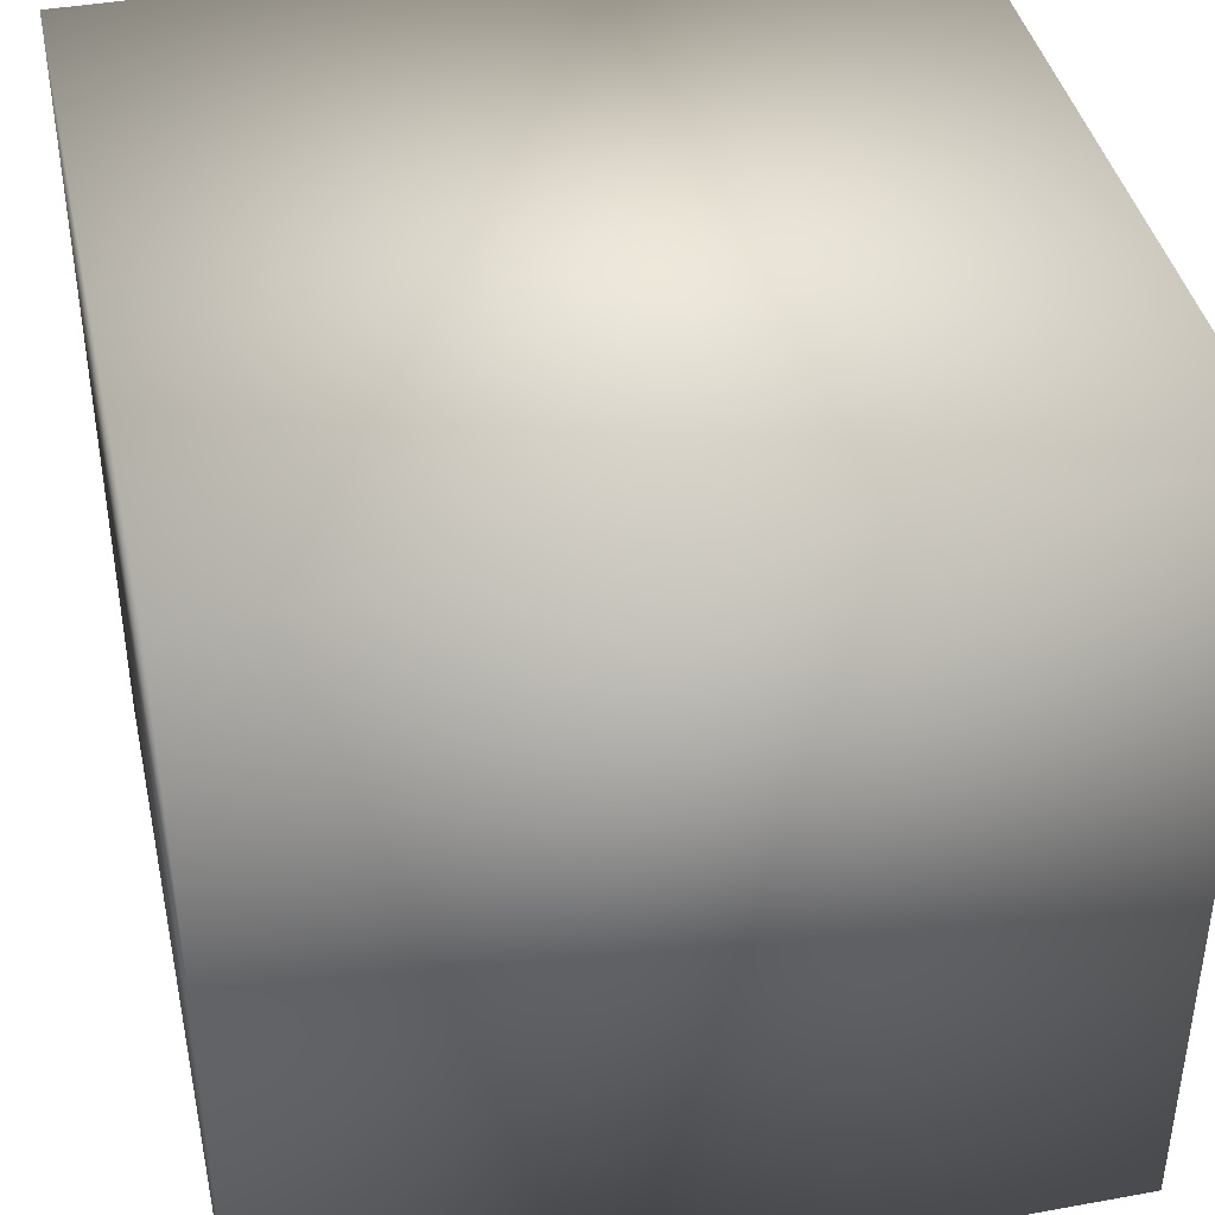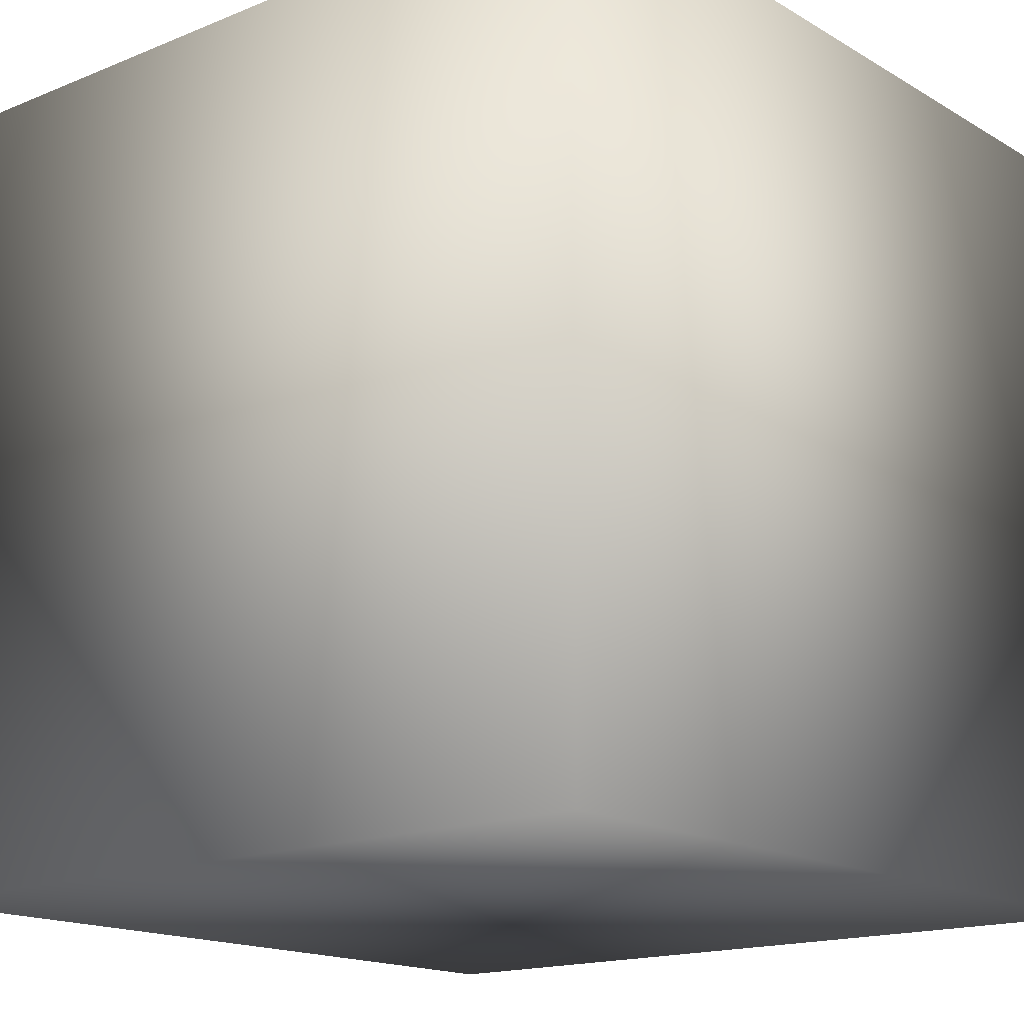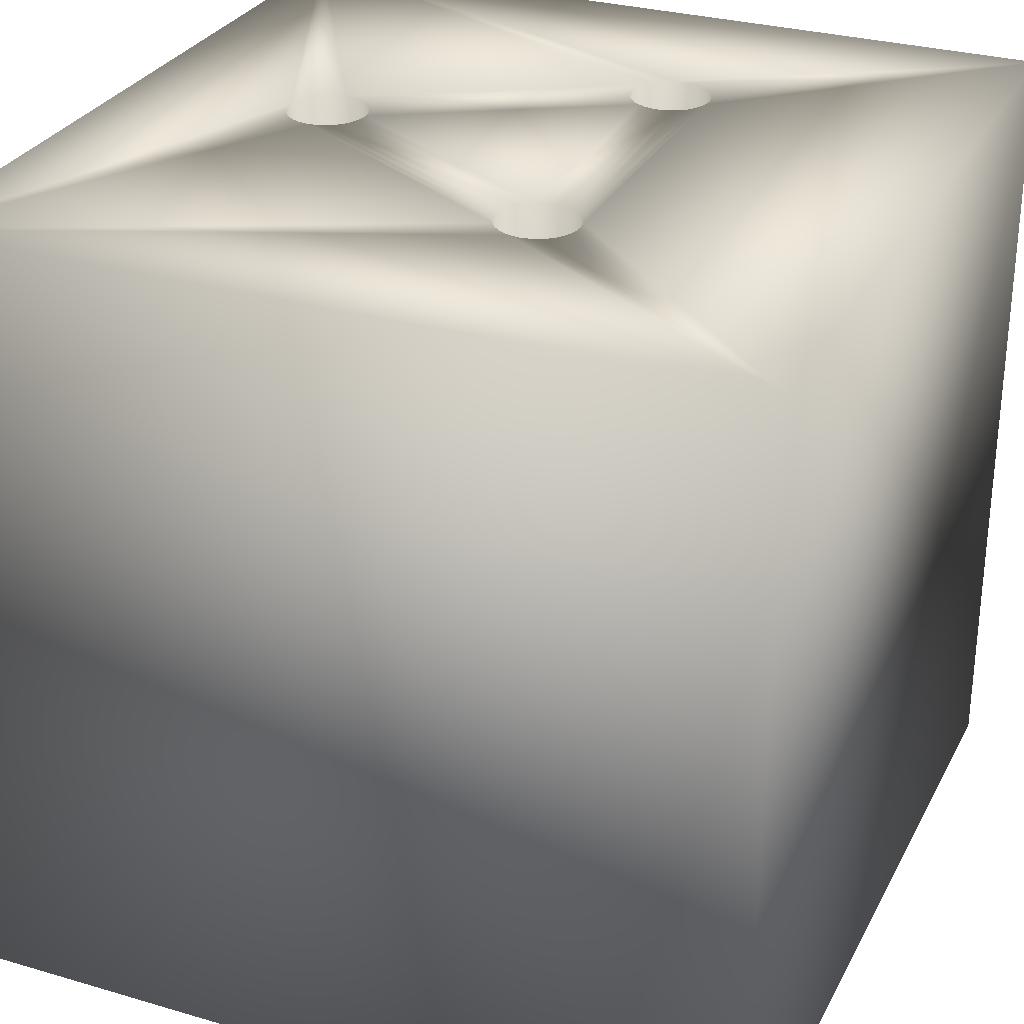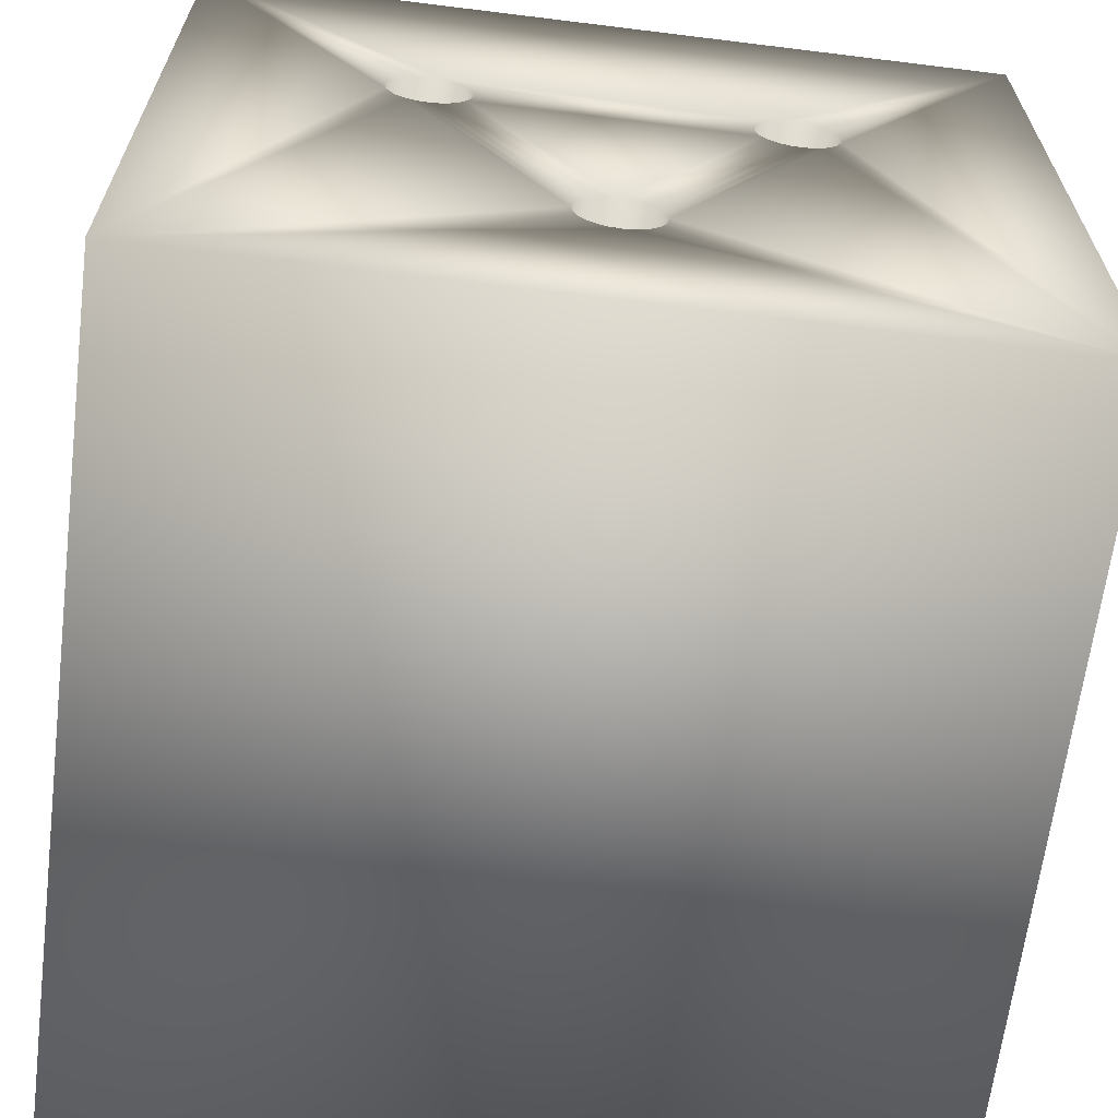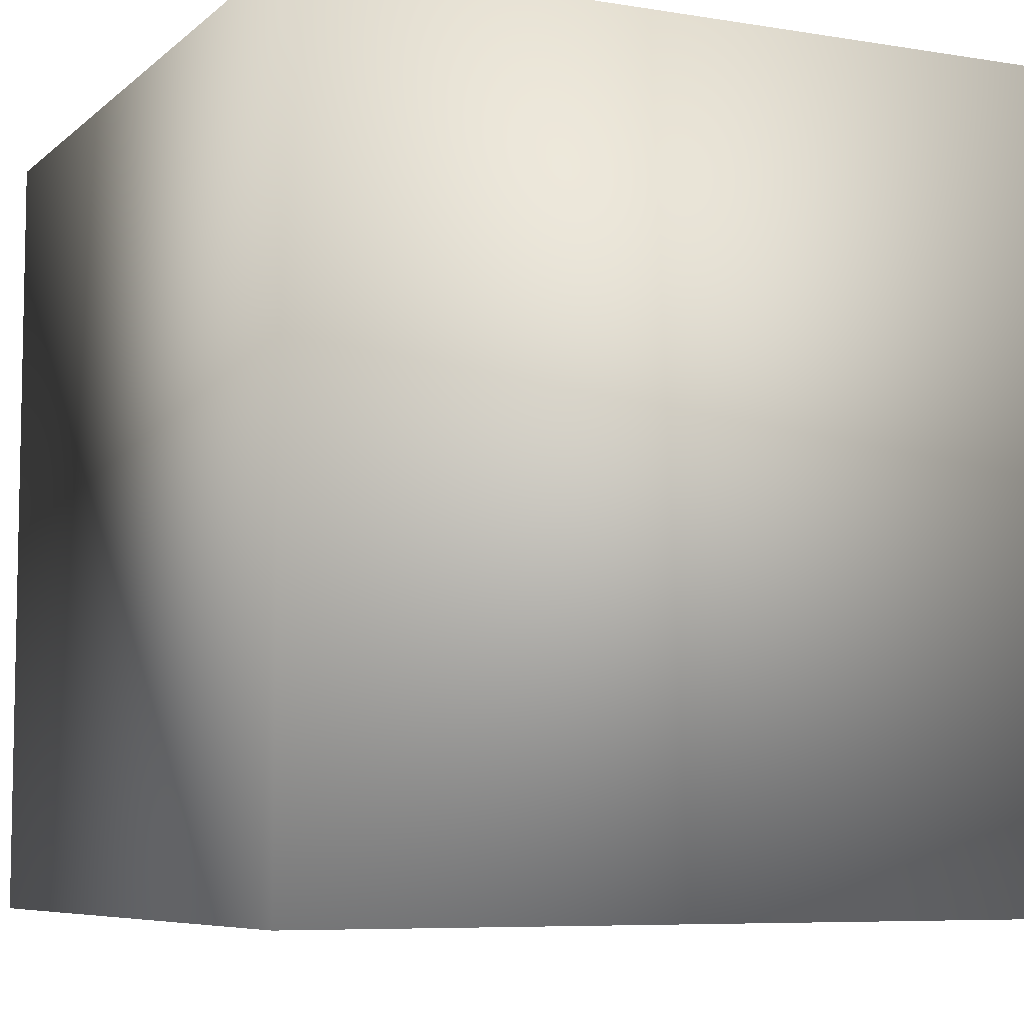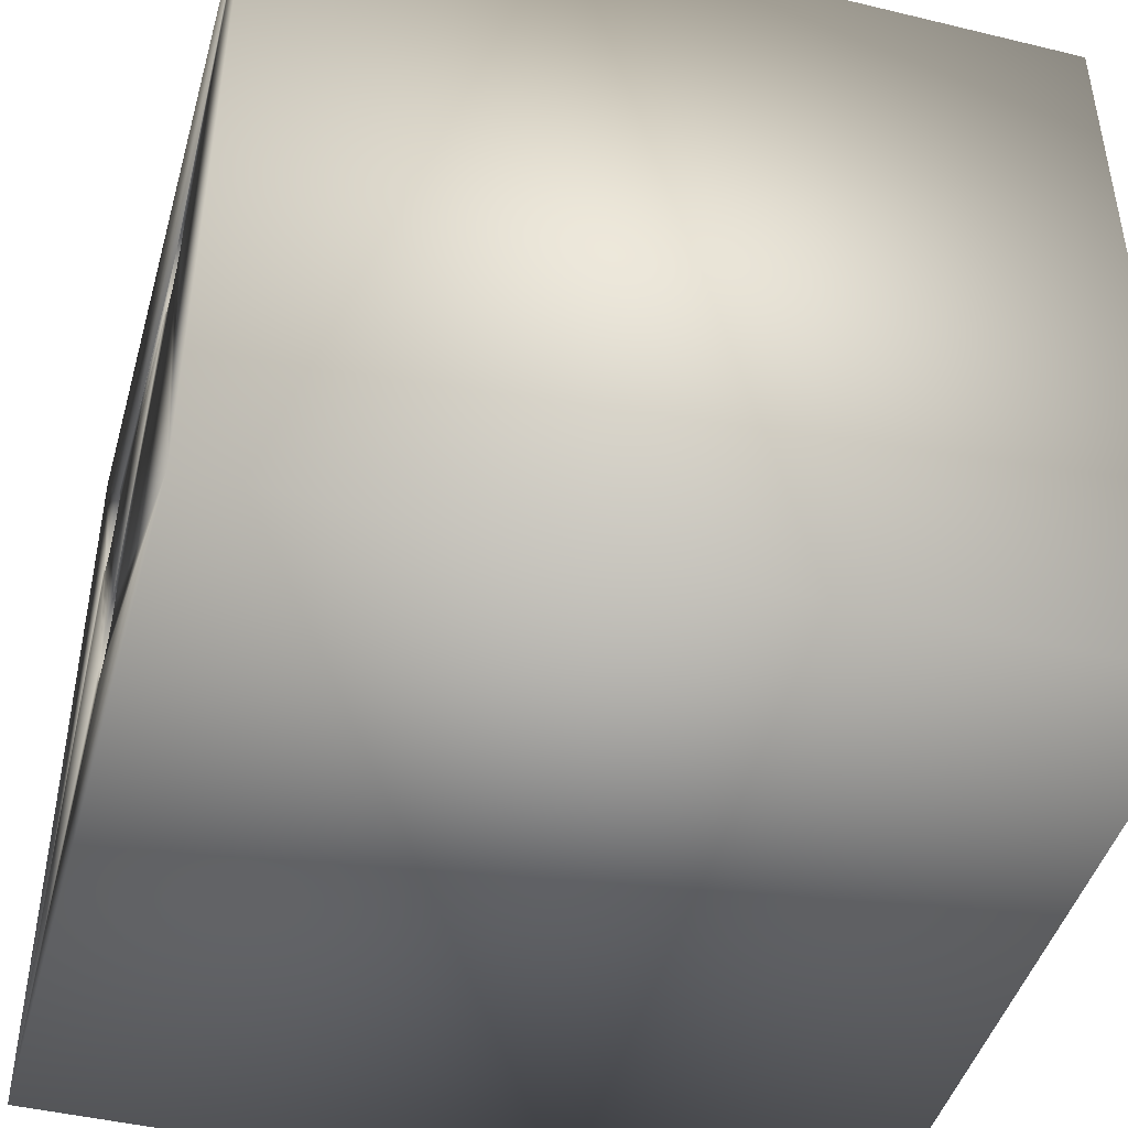
<metadata>
{"format":"obj","ext":"obj","renderer":"f3d","projection":"perspective","resolution":1024,"background":"white","views":[{"elev":41.1,"azim":77.6,"up":"+Z"},{"elev":-16.2,"azim":-50.0,"up":"+Z"},{"elev":29.5,"azim":-66.7,"up":"+Y"},{"elev":-65.1,"azim":172.9,"up":"+Z"},{"elev":-7.1,"azim":64.6,"up":"+Y"},{"elev":-45.1,"azim":-105.6,"up":"+Z"}]}
</metadata>
<code>
o gripping_item_v1
v 0.454 0.54 0.3799
v 0.454 0.6 0.3799
v 0.455 0.54 0.3722
v 0.455 0.6 0.3722
v 0.454 0.54 0.3644
v 0.454 0.6 0.3644
v 0.451 0.54 0.3572
v 0.451 0.6 0.3572
v 0.4462 0.54 0.351
v 0.4462 0.6 0.351
v 0.44 0.54 0.3462
v 0.44 0.6 0.3462
v 0.4328 0.54 0.3432
v 0.4328 0.6 0.3432
v 0.425 0.54 0.3422
v 0.425 0.6 0.3422
v 0.4172 0.54 0.3432
v 0.4172 0.6 0.3432
v 0.41 0.54 0.3462
v 0.41 0.6 0.3462
v 0.4038 0.54 0.351
v 0.4038 0.6 0.351
v 0.399 0.54 0.3572
v 0.399 0.6 0.3572
v 0.396 0.54 0.3644
v 0.396 0.6 0.3644
v 0.395 0.54 0.3722
v 0.395 0.6 0.3722
v 0.396 0.54 0.3799
v 0.396 0.6 0.3799
v 0.399 0.54 0.3872
v 0.399 0.6 0.3872
v 0.4038 0.54 0.3934
v 0.4038 0.6 0.3934
v 0.41 0.54 0.3982
v 0.41 0.6 0.3982
v 0.4172 0.54 0.4011
v 0.4172 0.6 0.4011
v 0.425 0.54 0.4022
v 0.425 0.6 0.4022
v 0.4328 0.54 0.4011
v 0.4328 0.6 0.4011
v 0.44 0.54 0.3982
v 0.44 0.6 0.3982
v 0.4462 0.54 0.3934
v 0.4462 0.6 0.3934
v 0.451 0.54 0.3872
v 0.451 0.6 0.3872
v 0.204 0.54 0.3799
v 0.204 0.6 0.3799
v 0.205 0.54 0.3722
v 0.205 0.6 0.3722
v 0.204 0.54 0.3644
v 0.204 0.6 0.3644
v 0.201 0.54 0.3572
v 0.201 0.6 0.3572
v 0.1962 0.54 0.351
v 0.1962 0.6 0.351
v 0.19 0.54 0.3462
v 0.19 0.6 0.3462
v 0.1828 0.54 0.3432
v 0.1828 0.6 0.3432
v 0.175 0.54 0.3422
v 0.175 0.6 0.3422
v 0.1672 0.54 0.3432
v 0.1672 0.6 0.3432
v 0.16 0.54 0.3462
v 0.16 0.6 0.3462
v 0.1538 0.54 0.351
v 0.1538 0.6 0.351
v 0.149 0.54 0.3572
v 0.149 0.6 0.3572
v 0.146 0.54 0.3644
v 0.146 0.6 0.3644
v 0.145 0.54 0.3722
v 0.145 0.6 0.3722
v 0.146 0.54 0.3799
v 0.146 0.6 0.3799
v 0.149 0.54 0.3872
v 0.149 0.6 0.3872
v 0.1538 0.54 0.3934
v 0.1538 0.6 0.3934
v 0.16 0.54 0.3982
v 0.16 0.6 0.3982
v 0.1672 0.54 0.4011
v 0.1672 0.6 0.4011
v 0.175 0.54 0.4022
v 0.175 0.6 0.4022
v 0.1828 0.54 0.4011
v 0.1828 0.6 0.4011
v 0.19 0.54 0.3982
v 0.19 0.6 0.3982
v 0.1962 0.54 0.3934
v 0.1962 0.6 0.3934
v 0.201 0.54 0.3872
v 0.201 0.6 0.3872
v 0.329 0.54 0.1634
v 0.329 0.6 0.1634
v 0.33 0.54 0.1557
v 0.33 0.6 0.1557
v 0.329 0.54 0.1479
v 0.329 0.6 0.1479
v 0.326 0.54 0.1407
v 0.326 0.6 0.1407
v 0.3212 0.54 0.1344
v 0.3212 0.6 0.1344
v 0.315 0.54 0.1297
v 0.315 0.6 0.1297
v 0.3078 0.54 0.1267
v 0.3078 0.6 0.1267
v 0.3 0.54 0.1257
v 0.3 0.6 0.1257
v 0.2922 0.54 0.1267
v 0.2922 0.6 0.1267
v 0.285 0.54 0.1297
v 0.285 0.6 0.1297
v 0.2788 0.54 0.1344
v 0.2788 0.6 0.1344
v 0.274 0.54 0.1407
v 0.274 0.6 0.1407
v 0.271 0.54 0.1479
v 0.271 0.6 0.1479
v 0.27 0.54 0.1557
v 0.27 0.6 0.1557
v 0.271 0.54 0.1634
v 0.271 0.6 0.1634
v 0.274 0.54 0.1707
v 0.274 0.6 0.1707
v 0.2788 0.54 0.1769
v 0.2788 0.6 0.1769
v 0.285 0.54 0.1816
v 0.285 0.6 0.1816
v 0.2922 0.54 0.1846
v 0.2922 0.6 0.1846
v 0.3 0.54 0.1857
v 0.3 0.6 0.1857
v 0.3078 0.54 0.1846
v 0.3078 0.6 0.1846
v 0.315 0.54 0.1816
v 0.315 0.6 0.1816
v 0.3212 0.54 0.1769
v 0.3212 0.6 0.1769
v 0.326 0.54 0.1707
v 0.326 0.6 0.1707
v 0 0 0
v 0 -0 0.6
v 0 0.6 0
v 0 0.6 0.6
v 0.6 0 0
v 0.6 0.6 0
v 0.6 -0 0.6
v 0.6 0.6 0.6
f 1 2 3
f 3 2 4
f 3 4 5
f 5 4 6
f 5 6 7
f 7 6 8
f 7 8 9
f 9 8 10
f 9 10 11
f 11 10 12
f 11 12 13
f 13 12 14
f 13 14 15
f 15 14 16
f 15 16 17
f 17 16 18
f 17 18 19
f 19 18 20
f 19 20 21
f 21 20 22
f 21 22 23
f 23 22 24
f 23 24 25
f 25 24 26
f 25 26 27
f 27 26 28
f 27 28 29
f 29 28 30
f 29 30 31
f 31 30 32
f 31 32 33
f 33 32 34
f 33 34 35
f 35 34 36
f 35 36 37
f 37 36 38
f 37 38 39
f 39 38 40
f 39 40 41
f 41 40 42
f 41 42 43
f 43 42 44
f 43 44 45
f 45 44 46
f 45 46 47
f 47 46 48
f 47 48 1
f 1 48 2
f 5 25 3
f 3 25 27
f 3 27 1
f 1 27 29
f 1 29 47
f 47 29 31
f 47 31 45
f 45 31 33
f 45 33 43
f 43 33 35
f 43 35 41
f 41 35 37
f 41 37 39
f 25 5 23
f 23 5 7
f 23 7 21
f 21 7 9
f 21 9 19
f 19 9 11
f 19 11 17
f 17 11 13
f 17 13 15
f 49 50 51
f 51 50 52
f 51 52 53
f 53 52 54
f 53 54 55
f 55 54 56
f 55 56 57
f 57 56 58
f 57 58 59
f 59 58 60
f 59 60 61
f 61 60 62
f 61 62 63
f 63 62 64
f 63 64 65
f 65 64 66
f 65 66 67
f 67 66 68
f 67 68 69
f 69 68 70
f 69 70 71
f 71 70 72
f 71 72 73
f 73 72 74
f 73 74 75
f 75 74 76
f 75 76 77
f 77 76 78
f 77 78 79
f 79 78 80
f 79 80 81
f 81 80 82
f 81 82 83
f 83 82 84
f 83 84 85
f 85 84 86
f 85 86 87
f 87 86 88
f 87 88 89
f 89 88 90
f 89 90 91
f 91 90 92
f 91 92 93
f 93 92 94
f 93 94 95
f 95 94 96
f 95 96 49
f 49 96 50
f 53 73 51
f 51 73 75
f 51 75 49
f 49 75 77
f 49 77 95
f 95 77 79
f 95 79 93
f 93 79 81
f 93 81 91
f 91 81 83
f 91 83 89
f 89 83 85
f 89 85 87
f 73 53 71
f 71 53 55
f 71 55 69
f 69 55 57
f 69 57 67
f 67 57 59
f 67 59 65
f 65 59 61
f 65 61 63
f 97 98 99
f 99 98 100
f 99 100 101
f 101 100 102
f 101 102 103
f 103 102 104
f 103 104 105
f 105 104 106
f 105 106 107
f 107 106 108
f 107 108 109
f 109 108 110
f 109 110 111
f 111 110 112
f 111 112 113
f 113 112 114
f 113 114 115
f 115 114 116
f 115 116 117
f 117 116 118
f 117 118 119
f 119 118 120
f 119 120 121
f 121 120 122
f 121 122 123
f 123 122 124
f 123 124 125
f 125 124 126
f 125 126 127
f 127 126 128
f 127 128 129
f 129 128 130
f 129 130 131
f 131 130 132
f 131 132 133
f 133 132 134
f 133 134 135
f 135 134 136
f 135 136 137
f 137 136 138
f 137 138 139
f 139 138 140
f 139 140 141
f 141 140 142
f 141 142 143
f 143 142 144
f 143 144 97
f 97 144 98
f 101 121 99
f 99 121 123
f 99 123 97
f 97 123 125
f 97 125 143
f 143 125 127
f 143 127 141
f 141 127 129
f 141 129 139
f 139 129 131
f 139 131 137
f 137 131 133
f 137 133 135
f 121 101 119
f 119 101 103
f 119 103 117
f 117 103 105
f 117 105 115
f 115 105 107
f 115 107 113
f 113 107 109
f 113 109 111
f 145 146 147
f 147 146 148
f 149 145 150
f 150 145 147
f 151 149 152
f 152 149 150
f 146 151 148
f 148 151 152
f 6 4 152
f 152 4 2
f 152 2 48
f 48 46 152
f 152 46 44
f 152 44 42
f 42 40 152
f 152 40 38
f 152 38 148
f 148 38 90
f 148 90 88
f 90 38 92
f 92 38 36
f 92 36 94
f 94 36 34
f 94 34 32
f 94 32 96
f 96 32 30
f 96 30 50
f 50 30 28
f 50 28 52
f 52 28 26
f 52 26 54
f 54 26 24
f 54 24 56
f 56 24 136
f 56 136 134
f 136 24 138
f 138 24 22
f 138 22 140
f 140 22 20
f 140 20 142
f 142 20 18
f 142 18 144
f 144 18 16
f 144 16 98
f 98 16 14
f 98 14 100
f 100 14 12
f 100 12 150
f 150 12 10
f 150 10 8
f 8 6 150
f 150 6 152
f 88 86 148
f 148 86 84
f 148 84 82
f 82 80 148
f 148 80 78
f 148 78 76
f 76 74 148
f 148 74 147
f 147 74 72
f 147 72 70
f 70 68 147
f 147 68 124
f 147 124 122
f 68 66 124
f 124 66 126
f 126 66 64
f 126 64 128
f 128 64 62
f 128 62 130
f 130 62 60
f 130 60 132
f 132 60 58
f 132 58 134
f 134 58 56
f 122 120 147
f 147 120 118
f 147 118 116
f 116 114 147
f 147 114 112
f 147 112 150
f 150 112 110
f 150 110 108
f 108 106 150
f 150 106 104
f 150 104 102
f 102 100 150
f 151 146 149
f 149 146 145

</code>
